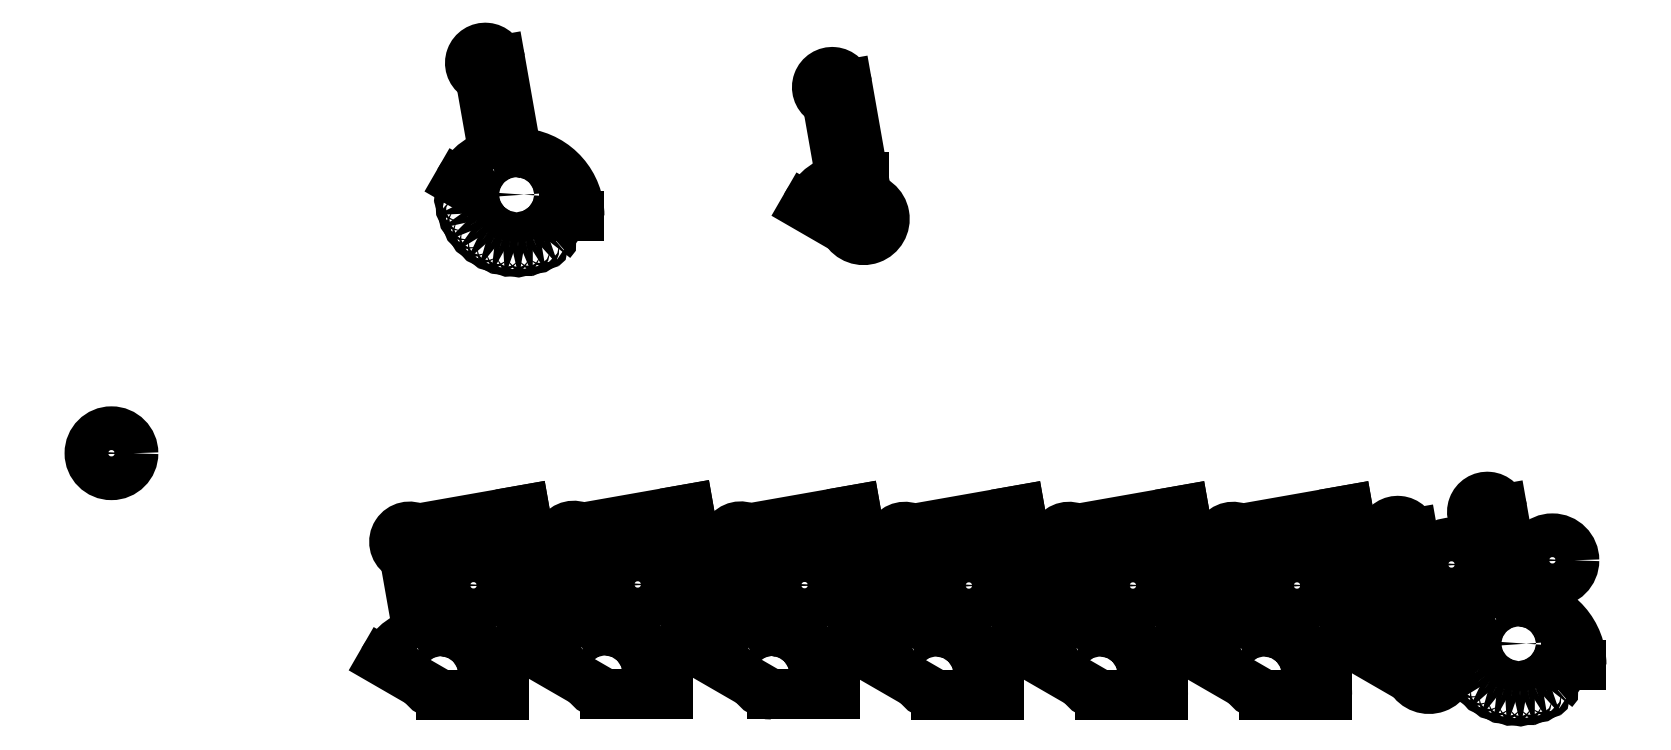
<metadata>
{"format":"dxf","ext":"dxf","renderer":"ezdxf+matplotlib","layout":"modelspace","background":"white","min_lineweight":24,"dpi":150}
</metadata>
<code>
0
SECTION
2
ENTITIES
0
CIRCLE
8
0
10
1.23
20
6.891
30
0
40
0.08268
0
SPLINE
8
0
210
0
220
0
230
1
70
     8
71
     3
72
    11
73
     7
74
     0
42
1e-10
43
1e-10
40
0
40
0
40
0
40
0
40
0.272
40
0.4318
40
0.6502
40
1
40
1
40
1
40
1
10
1.935
20
5.032
30
0
10
1.926
20
5.027
30
0
10
1.928
20
5.011
30
0
10
1.937
20
4.992
30
0
10
1.946
20
4.97
30
0
10
1.95
20
4.95
30
0
10
1.94
20
4.941
30
0
0
SPLINE
8
0
210
0
220
0
230
1
70
     8
71
     3
72
    11
73
     7
74
     0
42
1e-10
43
1e-10
40
0.01361
40
0.01361
40
0.01361
40
0.01361
40
0.272
40
0.4318
40
0.6502
40
1
40
1
40
1
40
1
10
1.857
20
4.977
30
0
10
1.865
20
4.982
30
0
10
1.878
20
4.975
30
0
10
1.893
20
4.961
30
0
10
1.911
20
4.945
30
0
10
1.928
20
4.935
30
0
10
1.94
20
4.941
30
0
0
SPLINE
8
0
210
0
220
0
230
1
70
     8
71
     3
72
    11
73
     7
74
     0
42
1e-10
43
1e-10
40
0.01361
40
0.01361
40
0.01361
40
0.01361
40
0.272
40
0.4318
40
0.6502
40
1
40
1
40
1
40
1
10
1.857
20
4.977
30
0
10
1.848
20
4.972
30
0
10
1.848
20
4.957
30
0
10
1.853
20
4.937
30
0
10
1.858
20
4.914
30
0
10
1.859
20
4.894
30
0
10
1.848
20
4.886
30
0
0
SPLINE
8
0
210
0
220
0
230
1
70
     8
71
     3
72
    11
73
     7
74
     0
42
1e-10
43
1e-10
40
0.01361
40
0.01361
40
0.01361
40
0.01361
40
0.272
40
0.4318
40
0.6502
40
1
40
1
40
1
40
1
10
1.771
20
4.935
30
0
10
1.78
20
4.94
30
0
10
1.792
20
4.93
30
0
10
1.805
20
4.914
30
0
10
1.82
20
4.896
30
0
10
1.835
20
4.882
30
0
10
1.848
20
4.886
30
0
0
SPLINE
8
0
210
0
220
0
230
1
70
     8
71
     3
72
    11
73
     7
74
     0
42
1e-10
43
1e-10
40
0.01361
40
0.01361
40
0.01361
40
0.01361
40
0.272
40
0.4318
40
0.6502
40
1
40
1
40
1
40
1
10
1.771
20
4.935
30
0
10
1.762
20
4.933
30
0
10
1.759
20
4.918
30
0
10
1.761
20
4.897
30
0
10
1.762
20
4.874
30
0
10
1.759
20
4.854
30
0
10
1.747
20
4.848
30
0
0
SPLINE
8
0
210
0
220
0
230
1
70
     8
71
     3
72
    11
73
     7
74
     0
42
1e-10
43
1e-10
40
0.01361
40
0.01361
40
0.01361
40
0.01361
40
0.272
40
0.4318
40
0.6502
40
1
40
1
40
1
40
1
10
1.68
20
4.909
30
0
10
1.69
20
4.912
30
0
10
1.7
20
4.9
30
0
10
1.71
20
4.882
30
0
10
1.721
20
4.862
30
0
10
1.734
20
4.846
30
0
10
1.747
20
4.848
30
0
0
SPLINE
8
0
210
0
220
0
230
1
70
     8
71
     3
72
    11
73
     7
74
     0
42
1e-10
43
1e-10
40
0.01361
40
0.01361
40
0.01361
40
0.01361
40
0.272
40
0.4318
40
0.6502
40
1
40
1
40
1
40
1
10
1.68
20
4.909
30
0
10
1.67
20
4.908
30
0
10
1.665
20
4.894
30
0
10
1.664
20
4.873
30
0
10
1.661
20
4.85
30
0
10
1.655
20
4.831
30
0
10
1.642
20
4.827
30
0
0
SPLINE
8
0
210
0
220
0
230
1
70
     8
71
     3
72
    11
73
     7
74
     0
42
1e-10
43
1e-10
40
0.01361
40
0.01361
40
0.01361
40
0.01361
40
0.272
40
0.4318
40
0.6502
40
1
40
1
40
1
40
1
10
1.586
20
4.899
30
0
10
1.596
20
4.9
30
0
10
1.604
20
4.887
30
0
10
1.61
20
4.867
30
0
10
1.618
20
4.845
30
0
10
1.628
20
4.828
30
0
10
1.642
20
4.827
30
0
0
SPLINE
8
0
210
0
220
0
230
1
70
     8
71
     3
72
    11
73
     7
74
     0
42
1e-10
43
1e-10
40
0.01361
40
0.01361
40
0.01361
40
0.01361
40
0.272
40
0.4318
40
0.6502
40
1
40
1
40
1
40
1
10
1.586
20
4.899
30
0
10
1.576
20
4.899
30
0
10
1.569
20
4.886
30
0
10
1.564
20
4.866
30
0
10
1.557
20
4.843
30
0
10
1.548
20
4.825
30
0
10
1.534
20
4.824
30
0
0
SPLINE
8
0
210
0
220
0
230
1
70
     8
71
     3
72
    11
73
     7
74
     0
42
1e-10
43
1e-10
40
0.01361
40
0.01361
40
0.01361
40
0.01361
40
0.272
40
0.4318
40
0.6502
40
1
40
1
40
1
40
1
10
1.492
20
4.904
30
0
10
1.502
20
4.903
30
0
10
1.507
20
4.889
30
0
10
1.51
20
4.869
30
0
10
1.514
20
4.846
30
0
10
1.521
20
4.827
30
0
10
1.534
20
4.824
30
0
0
SPLINE
8
0
210
0
220
0
230
1
70
     8
71
     3
72
    11
73
     7
74
     0
42
1e-10
43
1e-10
40
0.01361
40
0.01361
40
0.01361
40
0.01361
40
0.272
40
0.4318
40
0.6502
40
1
40
1
40
1
40
1
10
1.492
20
4.904
30
0
10
1.482
20
4.906
30
0
10
1.472
20
4.894
30
0
10
1.464
20
4.876
30
0
10
1.453
20
4.854
30
0
10
1.442
20
4.838
30
0
10
1.428
20
4.839
30
0
0
SPLINE
8
0
210
0
220
0
230
1
70
     8
71
     3
72
    11
73
     7
74
     0
42
1e-10
43
1e-10
40
0.01361
40
0.01361
40
0.01361
40
0.01361
40
0.272
40
0.4318
40
0.6502
40
1
40
1
40
1
40
1
10
1.399
20
4.925
30
0
10
1.409
20
4.923
30
0
10
1.412
20
4.908
30
0
10
1.412
20
4.888
30
0
10
1.412
20
4.864
30
0
10
1.415
20
4.844
30
0
10
1.428
20
4.839
30
0
0
SPLINE
8
0
210
0
220
0
230
1
70
     8
71
     3
72
    11
73
     7
74
     0
42
1e-10
43
1e-10
40
0.01361
40
0.01361
40
0.01361
40
0.01361
40
0.272
40
0.4318
40
0.6502
40
1
40
1
40
1
40
1
10
1.399
20
4.925
30
0
10
1.39
20
4.929
30
0
10
1.379
20
4.919
30
0
10
1.367
20
4.902
30
0
10
1.353
20
4.883
30
0
10
1.339
20
4.869
30
0
10
1.326
20
4.872
30
0
0
SPLINE
8
0
210
0
220
0
230
1
70
     8
71
     3
72
    11
73
     7
74
     0
42
1e-10
43
1e-10
40
0.01361
40
0.01361
40
0.01361
40
0.01361
40
0.272
40
0.4318
40
0.6502
40
1
40
1
40
1
40
1
10
1.312
20
4.962
30
0
10
1.321
20
4.958
30
0
10
1.322
20
4.943
30
0
10
1.318
20
4.922
30
0
10
1.314
20
4.899
30
0
10
1.314
20
4.879
30
0
10
1.326
20
4.872
30
0
0
SPLINE
8
0
210
0
220
0
230
1
70
     8
71
     3
72
    11
73
     7
74
     0
42
1e-10
43
1e-10
40
0.01361
40
0.01361
40
0.01361
40
0.01361
40
0.272
40
0.4318
40
0.6502
40
1
40
1
40
1
40
1
10
1.312
20
4.962
30
0
10
1.303
20
4.967
30
0
10
1.29
20
4.959
30
0
10
1.276
20
4.944
30
0
10
1.259
20
4.928
30
0
10
1.243
20
4.916
30
0
10
1.23
20
4.922
30
0
0
SPLINE
8
0
210
0
220
0
230
1
70
     8
71
     3
72
    11
73
     7
74
     0
42
1e-10
43
1e-10
40
0.01361
40
0.01361
40
0.01361
40
0.01361
40
0.272
40
0.4318
40
0.6502
40
1
40
1
40
1
40
1
10
1.232
20
5.012
30
0
10
1.24
20
5.007
30
0
10
1.238
20
4.992
30
0
10
1.231
20
4.973
30
0
10
1.223
20
4.95
30
0
10
1.22
20
4.93
30
0
10
1.23
20
4.922
30
0
0
SPLINE
8
0
210
0
220
0
230
1
70
     8
71
     3
72
    11
73
     7
74
     0
42
1e-10
43
1e-10
40
0.01361
40
0.01361
40
0.01361
40
0.01361
40
0.272
40
0.4318
40
0.6502
40
1
40
1
40
1
40
1
10
1.232
20
5.012
30
0
10
1.224
20
5.019
30
0
10
1.21
20
5.013
30
0
10
1.194
20
5.001
30
0
10
1.174
20
4.987
30
0
10
1.156
20
4.979
30
0
10
1.145
20
4.986
30
0
0
SPLINE
8
0
210
0
220
0
230
1
70
     8
71
     3
72
    11
73
     7
74
     0
42
1e-10
43
1e-10
40
0.01361
40
0.01361
40
0.01361
40
0.01361
40
0.272
40
0.4318
40
0.6502
40
1
40
1
40
1
40
1
10
1.161
20
5.076
30
0
10
1.169
20
5.069
30
0
10
1.164
20
5.054
30
0
10
1.154
20
5.037
30
0
10
1.142
20
5.016
30
0
10
1.136
20
4.997
30
0
10
1.145
20
4.986
30
0
0
SPLINE
8
0
210
0
220
0
230
1
70
     8
71
     3
72
    11
73
     7
74
     0
42
1e-10
43
1e-10
40
0.01361
40
0.01361
40
0.01361
40
0.01361
40
0.272
40
0.4318
40
0.6502
40
1
40
1
40
1
40
1
10
1.161
20
5.076
30
0
10
1.155
20
5.083
30
0
10
1.14
20
5.08
30
0
10
1.122
20
5.071
30
0
10
1.1
20
5.061
30
0
10
1.081
20
5.055
30
0
10
1.071
20
5.065
30
0
0
SPLINE
8
0
210
0
220
0
230
1
70
     8
71
     3
72
    11
73
     7
74
     0
42
1e-10
43
1e-10
40
0.01361
40
0.01361
40
0.01361
40
0.01361
40
0.272
40
0.4318
40
0.6502
40
1
40
1
40
1
40
1
10
1.102
20
5.15
30
0
10
1.108
20
5.142
30
0
10
1.102
20
5.128
30
0
10
1.088
20
5.113
30
0
10
1.074
20
5.094
30
0
10
1.064
20
5.076
30
0
10
1.071
20
5.065
30
0
0
SPLINE
8
0
210
0
220
0
230
1
70
     8
71
     3
72
    11
73
     7
74
     0
42
1e-10
43
1e-10
40
0.01361
40
0.01361
40
0.01361
40
0.01361
40
0.272
40
0.4318
40
0.6502
40
1
40
1
40
1
40
1
10
1.102
20
5.15
30
0
10
1.097
20
5.159
30
0
10
1.082
20
5.158
30
0
10
1.063
20
5.152
30
0
10
1.04
20
5.145
30
0
10
1.02
20
5.143
30
0
10
1.012
20
5.154
30
0
0
SPLINE
8
0
210
0
220
0
230
1
70
     8
71
     3
72
    11
73
     7
74
     0
42
1e-10
43
1e-10
40
0.01361
40
0.01361
40
0.01361
40
0.01361
40
0.272
40
0.4318
40
0.6502
40
1
40
1
40
1
40
1
10
1.057
20
5.233
30
0
10
1.061
20
5.224
30
0
10
1.052
20
5.212
30
0
10
1.037
20
5.199
30
0
10
1.019
20
5.183
30
0
10
1.007
20
5.167
30
0
10
1.012
20
5.154
30
0
0
SPLINE
8
0
210
0
220
0
230
1
70
     8
71
     3
72
    11
73
     7
74
     0
42
1e-10
43
1e-10
40
0.01361
40
0.01361
40
0.01361
40
0.01361
40
0.272
40
0.4318
40
0.6502
40
1
40
1
40
1
40
1
10
1.057
20
5.233
30
0
10
1.053
20
5.242
30
0
10
1.038
20
5.244
30
0
10
1.018
20
5.241
30
0
10
0.9944
20
5.239
30
0
10
0.9744
20
5.24
30
0
10
0.9682
20
5.252
30
0
0
SPLINE
8
0
210
0
220
0
230
1
70
     8
71
     3
72
    11
73
     7
74
     0
42
1e-10
43
1e-10
40
0.01361
40
0.01361
40
0.01361
40
0.01361
40
0.272
40
0.4318
40
0.6502
40
1
40
1
40
1
40
1
10
1.026
20
5.322
30
0
10
1.029
20
5.313
30
0
10
1.018
20
5.302
30
0
10
1
20
5.292
30
0
10
0.9805
20
5.279
30
0
10
0.9657
20
5.266
30
0
10
0.9682
20
5.252
30
0
0
SPLINE
8
0
210
0
220
0
230
1
70
     8
71
     3
72
    11
73
     7
74
     0
42
1e-10
43
1e-10
40
0.01361
40
0.01361
40
0.01361
40
0.01361
40
0.272
40
0.4318
40
0.6502
40
1
40
1
40
1
40
1
10
1.026
20
5.322
30
0
10
1.024
20
5.332
30
0
10
1.009
20
5.336
30
0
10
0.9889
20
5.337
30
0
10
0.9653
20
5.339
30
0
10
0.9459
20
5.344
30
0
10
0.9418
20
5.357
30
0
0
SPLINE
8
0
210
0
220
0
230
1
70
     8
71
     3
72
    11
73
     7
74
     0
42
1e-10
43
1e-10
40
0.01361
40
0.01361
40
0.01361
40
0.01361
40
0.272
40
0.4318
40
0.6502
40
1
40
1
40
1
40
1
10
1.01
20
5.416
30
0
10
1.012
20
5.406
30
0
10
0.9993
20
5.397
30
0
10
0.9801
20
5.39
30
0
10
0.9584
20
5.381
30
0
10
0.9415
20
5.37
30
0
10
0.9418
20
5.357
30
0
0
SPLINE
8
0
210
0
220
0
230
1
70
     8
71
     3
72
    11
73
     7
74
     0
42
1e-10
43
1e-10
40
0.01361
40
0.01361
40
0.01361
40
0.01361
40
0.272
40
0.4318
40
0.6502
40
1
40
1
40
1
40
1
10
1.01
20
5.416
30
0
10
1.01
20
5.426
30
0
10
0.9965
20
5.432
30
0
10
0.9764
20
5.437
30
0
10
0.9535
20
5.442
30
0
10
0.9351
20
5.45
30
0
10
0.9332
20
5.464
30
0
0
SPLINE
8
0
210
0
220
0
230
1
70
     8
71
     3
72
    11
73
     7
74
     0
42
1e-10
43
1e-10
40
0.05
40
0.05
40
0.05
40
0.05
40
0.272
40
0.4318
40
0.6502
40
1
40
1
40
1
40
1
10
1.01
20
5.507
30
0
10
1.008
20
5.5
30
0
10
0.9956
20
5.494
30
0
10
0.9767
20
5.49
30
0
10
0.9537
20
5.485
30
0
10
0.9353
20
5.477
30
0
10
0.9332
20
5.464
30
0
0
ARC
8
0
10
1.571
20
5.461
30
0
40
0.5625
50
175.1
51
175.3
0
SPLINE
8
0
210
0
220
0
230
1
70
     8
71
     3
72
     8
73
     4
74
     0
42
1e-10
43
1e-10
40
0
40
0
40
0
40
0
40
0.05
40
0.05
40
0.05
40
0.05
10
1.01
20
5.509
30
0
10
1.011
20
5.511
30
0
10
1.011
20
5.513
30
0
10
1.011
20
5.515
30
0
0
ARC
8
0
10
1.571
20
5.461
30
0
40
0.5625
50
170.7
51
174.5
0
LINE
8
0
10
0.9413
20
5.595
30
0
11
1.016
21
5.552
31
0
0
ARC
8
0
10
1.571
20
5.231
30
0
40
0.7268
50
117.3
51
150
0
ARC
8
0
10
1.18
20
5.989
30
0
40
0.126
50
297.3
51
10
0
LINE
8
0
10
1.186
20
6.675
30
0
11
1.304
21
6.011
31
0
0
LINE
8
0
10
1.554
20
6.011
30
0
11
1.393
21
6.92
31
0
0
ARC
8
0
10
1.678
20
6.033
30
0
40
0.126
50
190
51
262.4
0
ARC
8
0
10
1.571
20
5.231
30
0
40
0.6825
50
0
51
82.4
0
LINE
8
0
10
2.084
20
5.231
30
0
11
2.253
21
5.231
31
0
0
ARC
8
0
10
1.571
20
5.461
30
0
40
0.5625
50
310.4
51
335.9
0
ARC
8
0
10
1.23
20
6.891
30
0
40
0.1654
50
10
51
234.8
0
ARC
8
0
10
1.062
20
6.653
30
0
40
0.126
50
10
51
54.77
0
CIRCLE
8
0
10
5.339
20
5.197
30
0
40
0.08268
0
ARC
8
0
10
5.339
20
4.968
30
0
40
0.7268
50
117.3
51
150
0
ARC
8
0
10
4.948
20
5.725
30
0
40
0.126
50
297.3
51
10
0
LINE
8
0
10
4.955
20
6.412
30
0
11
5.072
21
5.747
31
0
0
ARC
8
0
10
4.831
20
6.39
30
0
40
0.126
50
10
51
54.77
0
ARC
8
0
10
4.999
20
6.628
30
0
40
0.1654
50
10
51
234.8
0
LINE
8
0
10
5.162
20
6.656
30
0
11
5.339
21
5.65
31
0
0
LINE
8
0
10
5.339
20
5.427
30
0
11
5.339
21
5.65
31
0
0
ARC
8
0
10
5.339
20
5.197
30
0
40
0.2295
50
210
51
90
0
LINE
8
0
10
5.141
20
5.082
30
0
11
4.71
21
5.331
31
0
0
CIRCLE
8
0
10
4.999
20
6.628
30
0
40
0.08268
0
INSERT
8
0
2
A$C7.25e+18FA
10
0.1178
20
0.02975
30
0
0
CIRCLE
8
0
10
-2.83
20
2.652
30
0
40
0.2375
0
CIRCLE
8
0
10
-2.83
20
2.652
30
0
40
0.0825
0
INSERT
8
0
2
A$C192E4
10
11.82
20
-0.05297
30
0
0
CIRCLE
8
0
10
1.571
20
5.461
30
0
40
0.08
0
INSERT
8
0
2
A$C5A450B56
10
0.865
20
0.9801
30
0
0
INSERT
8
0
2
A$C6FD826D6
10
10.85
20
0.09201
30
0
0
INSERT
8
0
2
A$C796F0F0F
10
1.901
20
0.03878
30
0
0
INSERT
8
0
2
A$C796F0F0F
10
3.714
20
0.0316
30
0
0
INSERT
8
0
2
A$C796F0F0F
10
5.498
20
0.02738
30
0
0
INSERT
8
0
2
A$C796F0F0F
10
7.281
20
0.02738
30
0
0
INSERT
8
0
2
A$C796F0F0F
10
9.063
20
0.02738
30
0
0
INSERT
8
0
2
A$C174A79CA
10
11.49
20
1.206
30
0
0
INSERT
8
0
2
A$C174A79CA
10
12.58
20
1.252
30
0
0
ENDSEC
0
EOF

</code>
